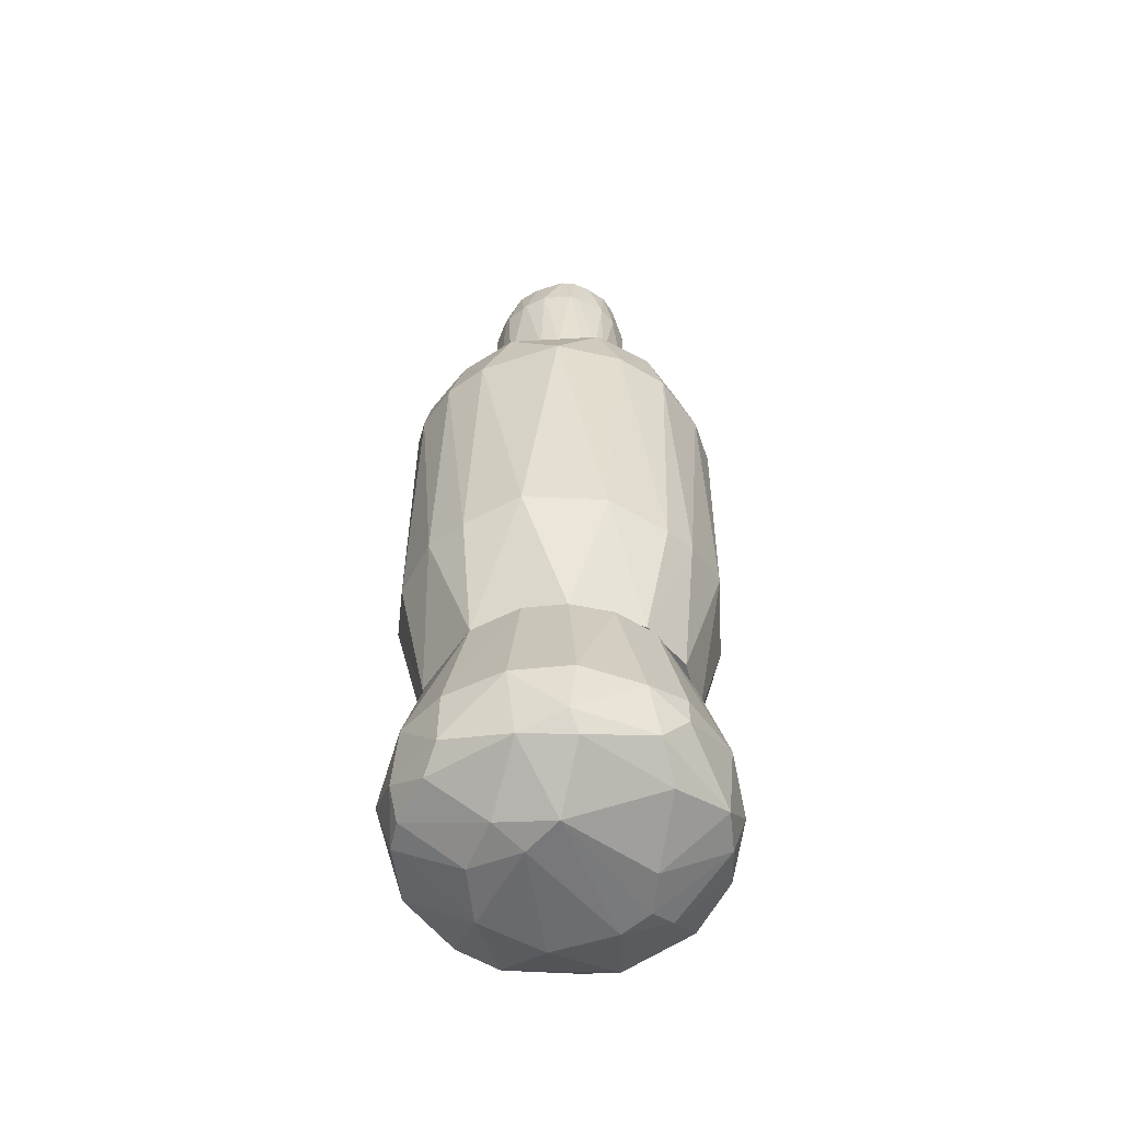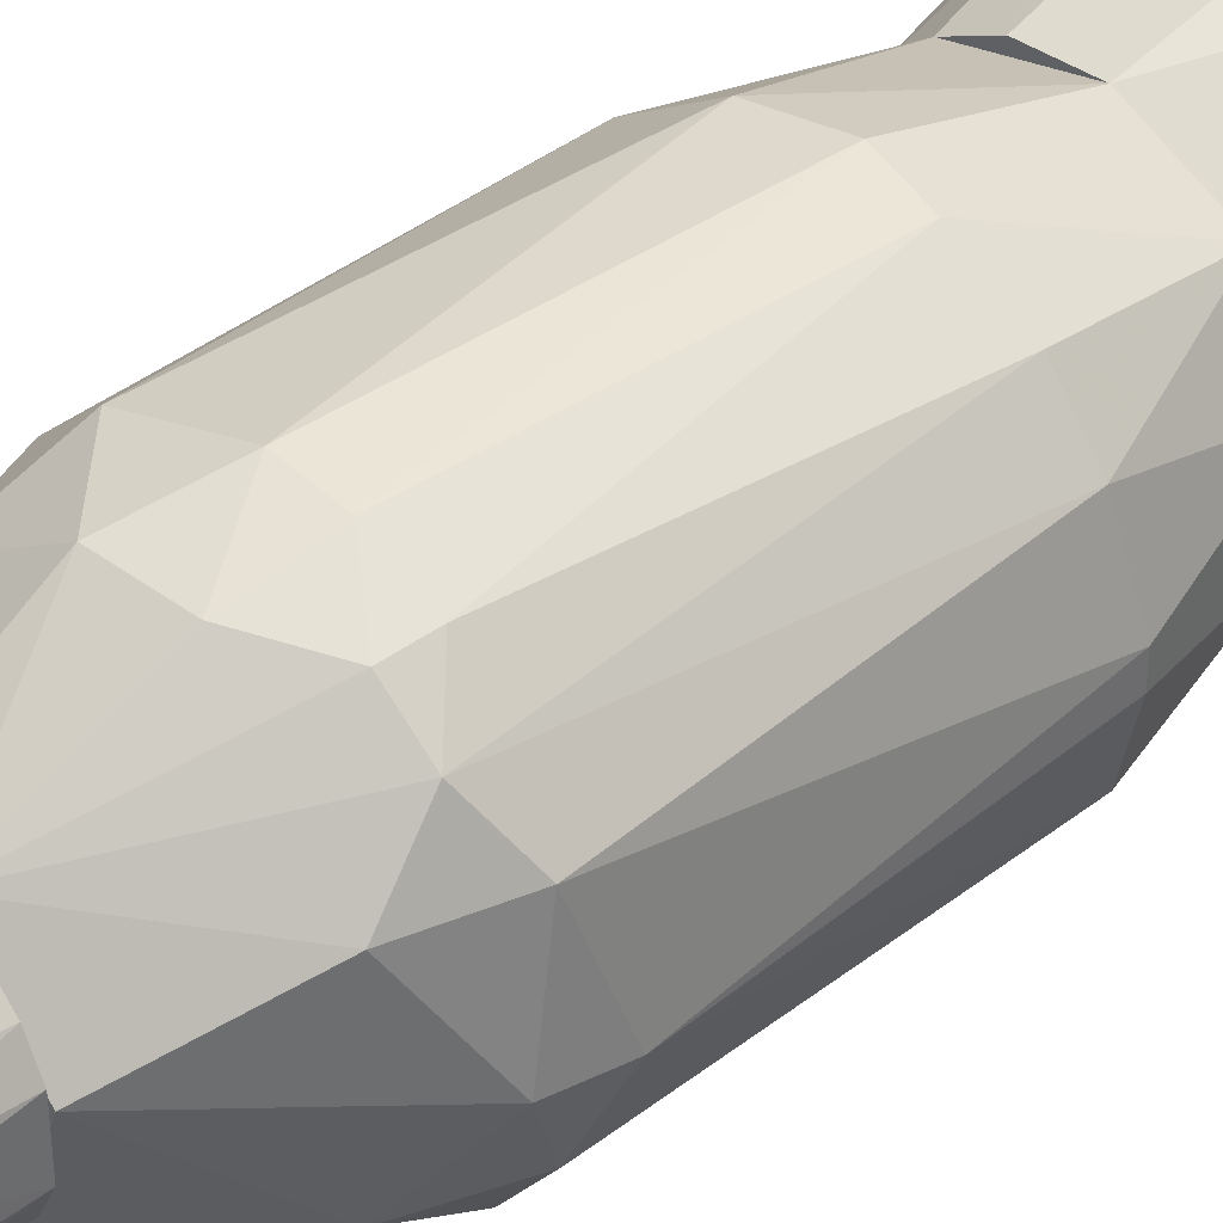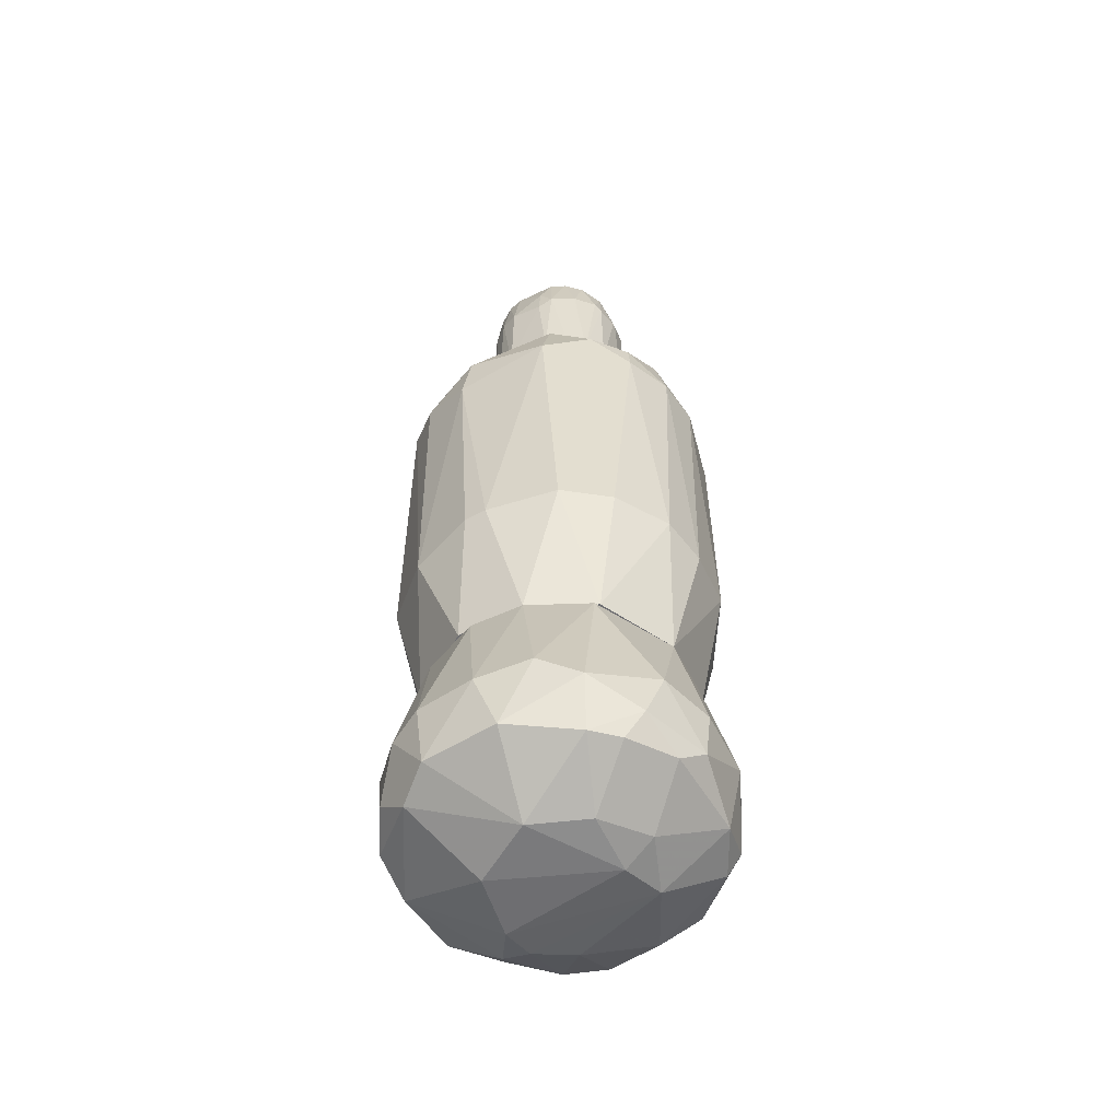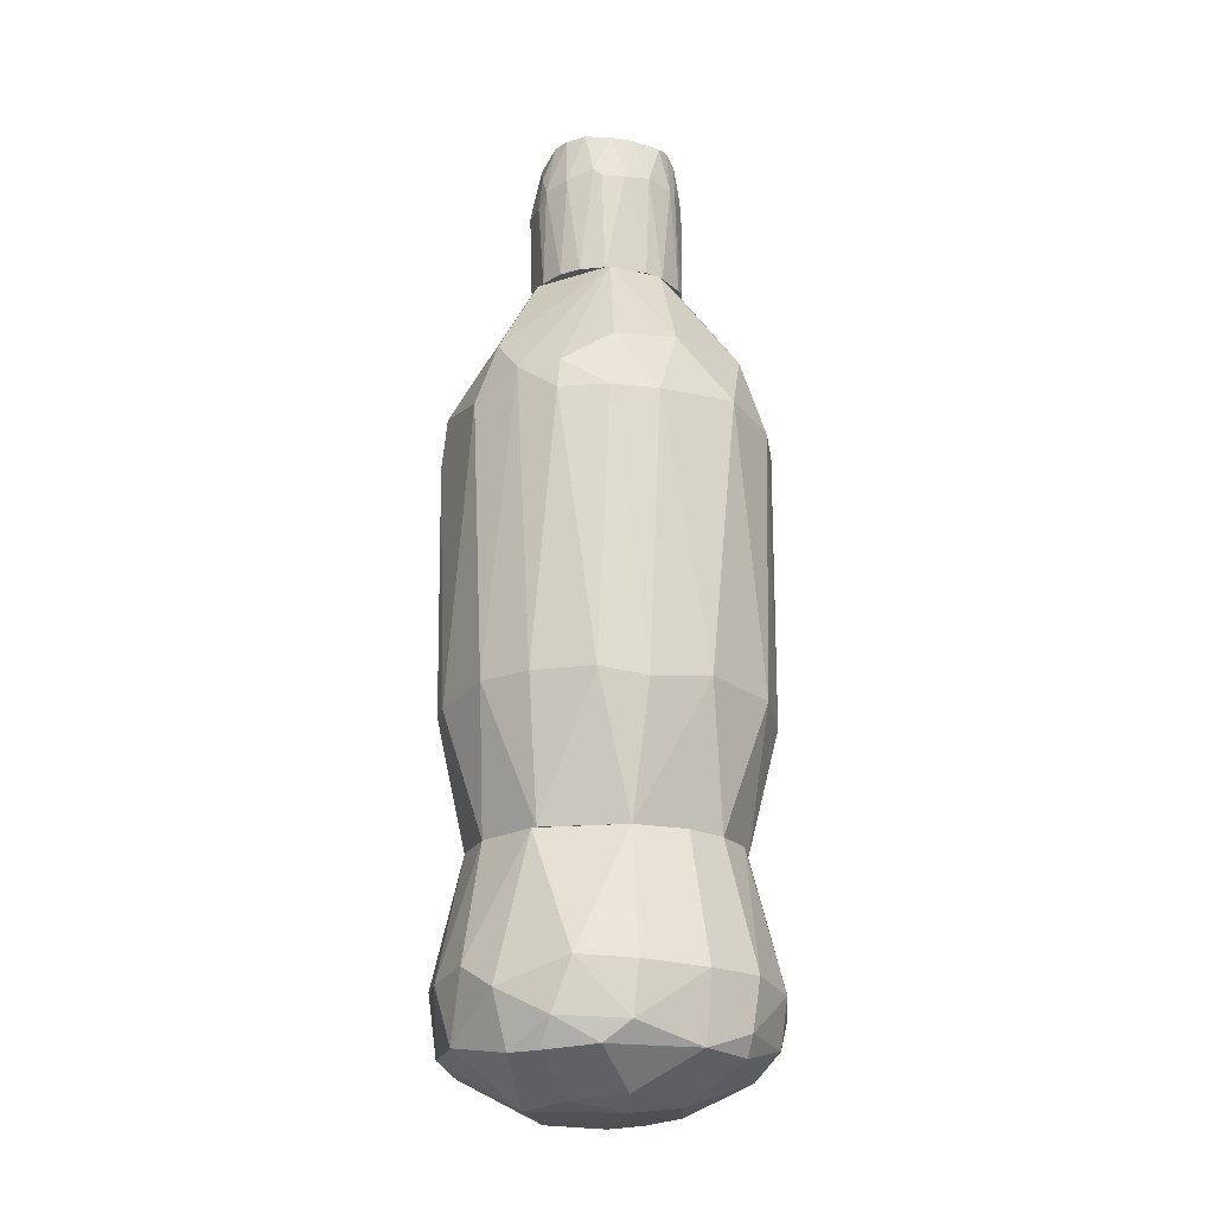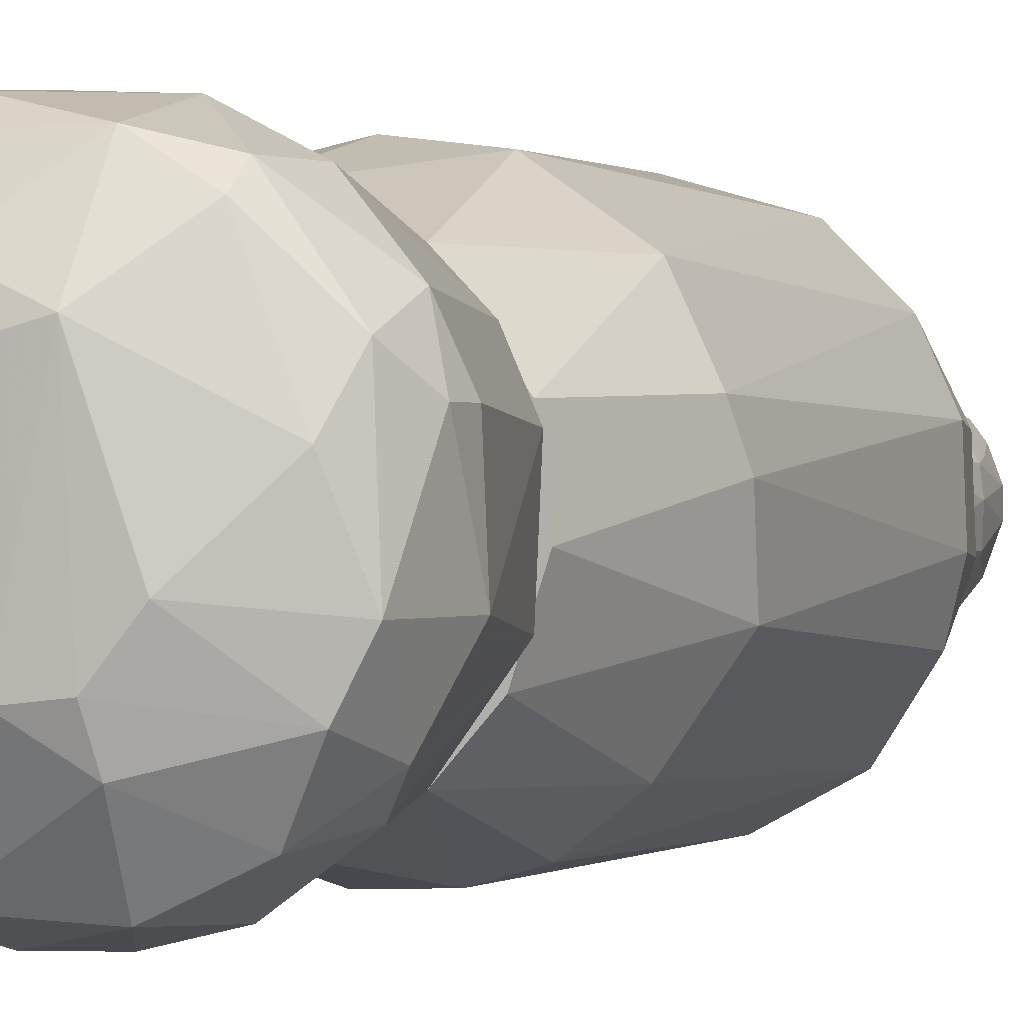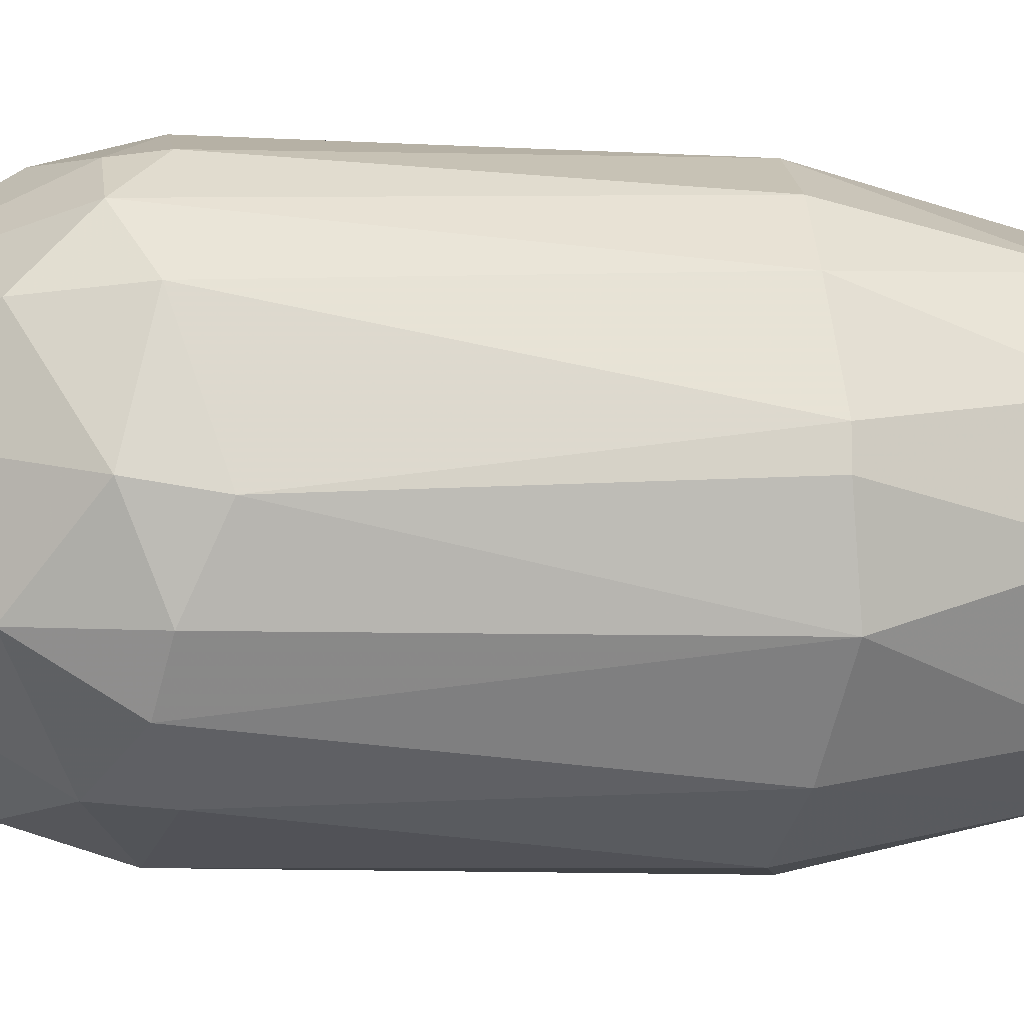
<metadata>
{"format":"obj","ext":"obj","renderer":"f3d","projection":"perspective","resolution":1024,"background":"white","views":[{"elev":-54.0,"azim":32.7,"up":"+Y"},{"elev":39.5,"azim":-133.4,"up":"+Z"},{"elev":-54.4,"azim":-59.8,"up":"+Y"},{"elev":-20.0,"azim":-16.3,"up":"+Y"},{"elev":0.4,"azim":24.6,"up":"+Z"},{"elev":-10.8,"azim":-97.9,"up":"+Z"}]}
</metadata>
<code>
o convex_0
v 0.1822 -0.8721 0.2271
v -0.04512 -0.7736 -0.3187
v -0.04512 -0.7509 -0.3187
v -0.2953 -0.7205 0.1209
v 0.2505 -0.4856 0.0679
v -0.1892 -0.4856 0.1816
v -0.1513 -0.4856 -0.2125
v 0.2732 -0.766 -0.1746
v -0.09063 -0.9555 -0.09885
v -0.04512 -0.8266 0.3104
v 0.1519 -0.4855 -0.2125
v -0.2877 -0.8494 -0.09879
v 0.07612 -0.4855 0.2498
v 0.296 -0.857 -0.06849
v -0.1816 -0.8722 0.2271
v 0.09887 -0.8569 -0.2883
v -0.2574 -0.4856 -0.0382
v 0.09126 -0.9479 0.1437
v 0.2808 -0.7509 0.1664
v -0.2195 -0.8267 -0.2277
v 0.1064 -0.9479 -0.1215
v -0.1437 -0.7205 0.2878
v 0.09126 -0.7357 0.3105
v 0.3111 -0.713 -0.06849
v -0.3029 -0.7281 -0.1063
v -0.1589 -0.948 0.02239
v 0.1292 -0.7281 -0.2959
v 0.02301 -0.4855 -0.2581
v -0.05273 -0.8797 -0.2807
v -0.2953 -0.8494 0.05269
v 0.2429 -0.4856 -0.09124
v -0.02998 -0.4855 0.2575
v 0.1519 -0.4855 0.2119
v 0.2581 -0.8873 0.05269
v -0.1892 -0.7205 -0.258
v -0.2574 -0.766 0.1967
v 0.3111 -0.7812 0.08304
v -0.01483 -0.9328 0.1891
v 0.1974 -0.7357 0.2574
v 0.205 -0.8342 -0.2353
v -0.3181 -0.7357 0.01479
v 0.09126 -0.8645 0.2801
v -0.03758 -0.7281 0.3181
v -0.2498 -0.4856 0.06783
v -0.2119 -0.4856 -0.1519
v -0.2347 -0.8722 -0.167
v 0.2353 -0.7281 -0.2201
v -0.07542 -0.4855 -0.2504
v -0.2726 -0.7433 -0.1746
v 0.2808 -0.8418 0.1285
v 0.2126 -0.4855 0.1512
v 0.114 -0.9252 -0.1822
v 0.1595 -0.9403 -0.05334
v 0.007859 -0.9555 0.1209
v -0.1361 -0.8418 -0.2807
v 0.1822 -0.8342 0.2574
v -0.2271 -0.8722 0.1816
v 0.3111 -0.7281 0.08304
v 0.2581 -0.8646 -0.1443
v -0.174 -0.819 0.265
v -0.09063 -0.8645 0.2801
v 0.03815 -0.9555 -0.1291
v 0.03815 -0.7433 -0.3187
v -0.1058 -0.9403 0.1285
f 57 26 64
f 14 8 24
f 13 11 28
f 11 27 28
f 2 16 29
f 12 26 30
f 5 24 31
f 24 8 31
f 6 22 32
f 13 28 32
f 11 13 33
f 1 18 34
f 6 4 36
f 22 6 36
f 4 30 36
f 14 24 37
f 13 23 39
f 33 13 39
f 16 27 40
f 25 12 41
f 17 25 41
f 30 4 41
f 12 30 41
f 18 1 42
f 23 10 42
f 38 18 42
f 22 10 43
f 10 23 43
f 23 13 43
f 32 22 43
f 13 32 43
f 4 6 44
f 6 32 44
f 41 4 44
f 17 41 44
f 25 17 45
f 7 35 45
f 12 20 46
f 9 26 46
f 26 12 46
f 29 9 46
f 27 11 47
f 11 31 47
f 31 8 47
f 8 40 47
f 40 27 47
f 28 3 48
f 32 28 48
f 3 35 48
f 35 7 48
f 44 32 48
f 17 44 48
f 45 17 48
f 7 45 48
f 20 12 49
f 12 25 49
f 35 20 49
f 25 45 49
f 45 35 49
f 1 34 50
f 34 14 50
f 37 19 50
f 14 37 50
f 19 5 51
f 5 31 51
f 31 11 51
f 11 33 51
f 39 19 51
f 33 39 51
f 29 16 52
f 16 40 52
f 18 21 53
f 34 18 53
f 14 34 53
f 26 9 54
f 18 38 54
f 3 2 55
f 2 29 55
f 35 3 55
f 20 35 55
f 46 20 55
f 29 46 55
f 19 39 56
f 39 23 56
f 42 1 56
f 23 42 56
f 1 50 56
f 50 19 56
f 30 26 57
f 36 30 57
f 5 19 58
f 24 5 58
f 19 37 58
f 37 24 58
f 8 14 59
f 40 8 59
f 21 52 59
f 52 40 59
f 53 21 59
f 14 53 59
f 10 22 60
f 22 36 60
f 57 15 60
f 36 57 60
f 15 38 61
f 42 10 61
f 38 42 61
f 10 60 61
f 60 15 61
f 21 18 62
f 9 29 62
f 52 21 62
f 29 52 62
f 54 9 62
f 18 54 62
f 2 3 63
f 16 2 63
f 27 16 63
f 3 28 63
f 28 27 63
f 38 15 64
f 26 54 64
f 54 38 64
f 15 57 64
o convex_1
v 0.2808 0.4468 -0.04574
v -0.3181 -0.2353 -0.02299
v -0.3181 -0.2353 0.02239
v 0.258 -0.4855 -0.02299
v 0.007859 0.318 0.3181
v -0.1285 0.3862 -0.2807
v 0.06851 -0.2429 -0.3111
v -0.1513 0.6516 0.02993
v -0.02998 -0.4855 0.2575
v -0.1513 -0.4855 -0.2125
v 0.2429 -0.2276 0.212
v -0.2953 0.333 0.1285
v 0.205 0.3634 -0.2428
v 0.2126 0.4619 0.1816
v 0.07612 0.6516 -0.1367
v -0.2801 0.318 -0.1594
v -0.2119 -0.2202 0.2422
v 0.3111 -0.1898 -0.09124
v -0.2498 -0.4855 0.0679
v -0.03752 0.6516 0.1512
v -0.1816 -0.2276 -0.2655
v 0.3111 0.318 0.08304
v 0.1519 -0.4855 -0.2125
v -0.1664 0.3786 0.2649
v -0.01483 -0.2352 0.3181
v 0.02301 0.3256 -0.3187
v 0.1443 0.6516 0.05275
v 0.2353 -0.2352 -0.2201
v 0.1671 0.3331 0.2726
v 0.1519 -0.4855 0.2119
v -0.09823 0.6516 -0.1215
v 0.3035 -0.2429 0.09819
v -0.3105 0.371 -0.03814
v 0.1064 -0.2201 0.3029
v 0.296 0.3104 -0.1291
v -0.2801 -0.2503 -0.1518
v -0.05273 -0.2125 -0.3187
v -0.03752 -0.4855 -0.2581
v -0.2801 -0.2201 0.1588
v 0.05336 0.4469 0.2801
v 0.01546 0.4545 -0.2807
v -0.1058 -0.2201 0.3029
v -0.1816 -0.4855 0.1892
v -0.2498 -0.4855 -0.06849
v 0.2656 0.318 0.1816
v -0.2347 0.4619 -0.1519
v -0.2347 0.3786 0.2119
v 0.1443 -0.2276 -0.2883
v -0.1437 0.3029 -0.2883
v 0.06851 0.6516 0.1361
v 0.2429 -0.4855 0.09065
v 0.3187 0.3104 -0.0382
v 0.3187 -0.2202 0.03
v -0.08302 0.318 0.3104
v 0.1064 0.3029 -0.3035
v -0.2271 0.3331 -0.2277
v 0.2732 0.4544 0.0755
v 0.2353 0.4696 -0.1367
v -0.2498 0.4619 0.1209
v 0.1443 0.6516 -0.05334
v 0.2201 -0.4855 -0.1367
v -0.3181 0.2725 -0.05334
v -0.06788 0.4393 0.2801
v -0.174 0.318 0.2725
f 106 118 128
f 68 73 74
f 67 66 83
f 74 73 83
f 79 72 84
f 68 74 87
f 79 84 91
f 73 68 94
f 72 79 95
f 69 89 98
f 89 73 98
f 93 69 98
f 75 93 98
f 73 94 98
f 94 75 98
f 92 77 99
f 82 92 99
f 85 74 100
f 90 71 101
f 74 85 102
f 71 87 102
f 87 74 102
f 101 71 102
f 85 101 102
f 76 67 103
f 67 83 103
f 69 93 104
f 93 78 104
f 79 77 105
f 90 70 105
f 70 95 105
f 95 79 105
f 73 89 106
f 83 73 107
f 81 103 107
f 103 83 107
f 73 106 107
f 106 81 107
f 83 66 108
f 74 83 108
f 66 100 108
f 100 74 108
f 78 93 109
f 93 75 109
f 75 96 109
f 96 86 109
f 95 70 110
f 72 95 110
f 97 72 110
f 80 97 110
f 88 84 111
f 76 103 111
f 103 81 111
f 87 71 112
f 77 92 112
f 92 87 112
f 70 90 113
f 101 85 113
f 90 101 113
f 78 91 114
f 91 84 114
f 104 78 114
f 84 104 114
f 94 68 115
f 75 94 115
f 96 75 115
f 99 65 116
f 82 99 116
f 68 82 117
f 86 96 117
f 115 68 117
f 96 115 117
f 116 86 117
f 82 116 117
f 89 69 118
f 106 89 118
f 71 90 119
f 105 77 119
f 90 105 119
f 112 71 119
f 77 112 119
f 100 80 120
f 85 100 120
f 110 70 120
f 80 110 120
f 70 113 120
f 113 85 120
f 65 91 121
f 91 78 121
f 78 109 121
f 109 86 121
f 116 65 121
f 86 116 121
f 77 79 122
f 65 99 122
f 99 77 122
f 84 72 123
f 97 76 123
f 72 97 123
f 76 111 123
f 111 84 123
f 91 65 124
f 79 91 124
f 122 79 124
f 65 122 124
f 82 68 125
f 68 87 125
f 92 82 125
f 87 92 125
f 66 67 126
f 67 76 126
f 76 97 126
f 97 80 126
f 100 66 126
f 80 100 126
f 84 88 127
f 104 84 127
f 69 104 127
f 118 69 127
f 88 118 127
f 81 106 128
f 111 81 128
f 88 111 128
f 118 88 128
o convex_2
v -0.0603 0.9624 -0.114
v 0.000316 0.8563 0.1513
v -0.007254 0.8563 0.1513
v 0.04576 0.6517 -0.1443
v -0.1437 0.6517 0.04515
v 0.1443 0.6516 0.04515
v 0.1368 0.9548 -0.01544
v -0.1058 0.9624 0.07548
v -0.1209 0.6517 -0.09125
v -0.04516 0.6517 0.1437
v 0.09883 0.9624 0.09062
v -0.1513 0.8411 -0.03817
v 0.09883 0.8714 -0.114
v 0.0761 0.6517 0.1286
v 0.1443 0.6516 -0.04577
v -0.02999 0.8563 -0.1519
v -0.1134 0.8563 0.1058
v 0.04576 0.9548 -0.1292
v -0.1058 0.9396 -0.09885
v -0.02999 0.9548 0.1286
v -0.0603 0.6517 -0.1368
v 0.114 0.8563 0.09822
v -0.1437 0.8942 0.02998
v 0.1519 0.8487 0.007271
v -0.1285 0.9548 -0.03817
v 0.04576 0.8638 0.1437
v -0.1058 0.8487 -0.114
v 0.1443 0.8639 -0.04577
v 0.1216 0.6517 -0.09125
v 0.1064 0.9624 -0.06851
v -0.09823 0.6517 0.1134
v -0.06787 0.8714 0.1362
v 0.04576 0.8638 -0.1443
v -0.1437 0.6517 -0.04577
v 0.03819 0.6517 0.1437
v 0.1368 0.8942 0.05275
v -0.1437 0.8487 0.06032
v 0.0837 0.6517 -0.1292
v 0.1216 0.6517 0.09062
v -0.0603 0.9472 -0.1292
v -0.1361 0.8487 -0.07608
v 0.0761 0.9548 0.1134
v 0.114 0.9548 -0.07608
v -0.1209 0.6517 0.09062
v 0.1216 0.8563 -0.09125
v -0.07547 0.9624 0.1058
v 0.09883 0.8638 0.1134
v -0.1513 0.8259 0.02998
v -0.03756 0.6517 -0.1443
v 0.1368 0.9548 0.02241
v 0.1443 0.8563 0.04515
v -0.1209 0.9624 0.04515
v -0.08303 0.8714 -0.1292
v -0.09063 0.6517 -0.1216
v 0.007855 0.8638 -0.1519
v 0.01545 0.9548 0.1286
v -0.02999 0.9472 -0.1368
v 0.06853 0.8563 -0.1368
v 0.09123 0.9472 -0.1064
v -0.1209 0.9548 -0.06851
v -0.09063 0.6517 0.121
v 0.1368 0.6592 0.06788
v -0.05273 0.8563 0.1437
v 0.1216 0.9472 0.06788
f 164 178 192
f 130 131 138
f 129 136 139
f 134 133 143
f 131 130 148
f 134 143 152
f 140 151 153
f 135 152 156
f 152 143 156
f 156 143 157
f 129 139 158
f 146 129 158
f 143 133 162
f 137 143 162
f 130 138 163
f 138 134 163
f 134 142 163
f 154 130 163
f 142 154 163
f 145 136 165
f 143 132 166
f 157 143 166
f 142 134 167
f 147 129 168
f 155 137 169
f 147 155 169
f 162 140 169
f 137 162 169
f 135 156 171
f 158 135 171
f 146 158 171
f 133 134 172
f 134 159 172
f 159 145 172
f 165 133 172
f 145 165 172
f 156 157 173
f 166 141 173
f 157 166 173
f 171 156 173
f 139 136 174
f 136 145 174
f 145 160 174
f 160 148 174
f 150 139 175
f 154 142 175
f 142 167 175
f 167 150 175
f 139 170 175
f 170 154 175
f 151 140 176
f 162 133 176
f 140 162 176
f 133 165 176
f 165 151 176
f 132 143 177
f 144 132 177
f 143 149 177
f 149 144 177
f 152 135 178
f 158 139 178
f 135 158 178
f 178 164 179
f 134 152 179
f 164 150 179
f 152 178 179
f 136 129 180
f 153 151 180
f 165 136 180
f 151 165 180
f 144 149 181
f 155 147 181
f 168 144 181
f 147 168 181
f 143 137 182
f 149 143 182
f 137 155 182
f 181 149 182
f 155 181 182
f 132 144 183
f 161 132 183
f 146 161 183
f 148 130 184
f 130 154 184
f 170 139 184
f 154 170 184
f 139 174 184
f 174 148 184
f 129 146 185
f 168 129 185
f 144 168 185
f 183 144 185
f 146 183 185
f 132 161 186
f 161 146 186
f 166 132 186
f 141 166 186
f 146 171 187
f 173 141 187
f 171 173 187
f 141 186 187
f 186 146 187
f 129 147 188
f 140 153 188
f 147 169 188
f 169 140 188
f 180 129 188
f 153 180 188
f 134 138 189
f 159 134 189
f 145 159 189
f 160 145 189
f 167 134 190
f 150 167 190
f 134 179 190
f 179 150 190
f 138 131 191
f 131 148 191
f 148 160 191
f 189 138 191
f 160 189 191
f 139 150 192
f 150 164 192
f 178 139 192

</code>
